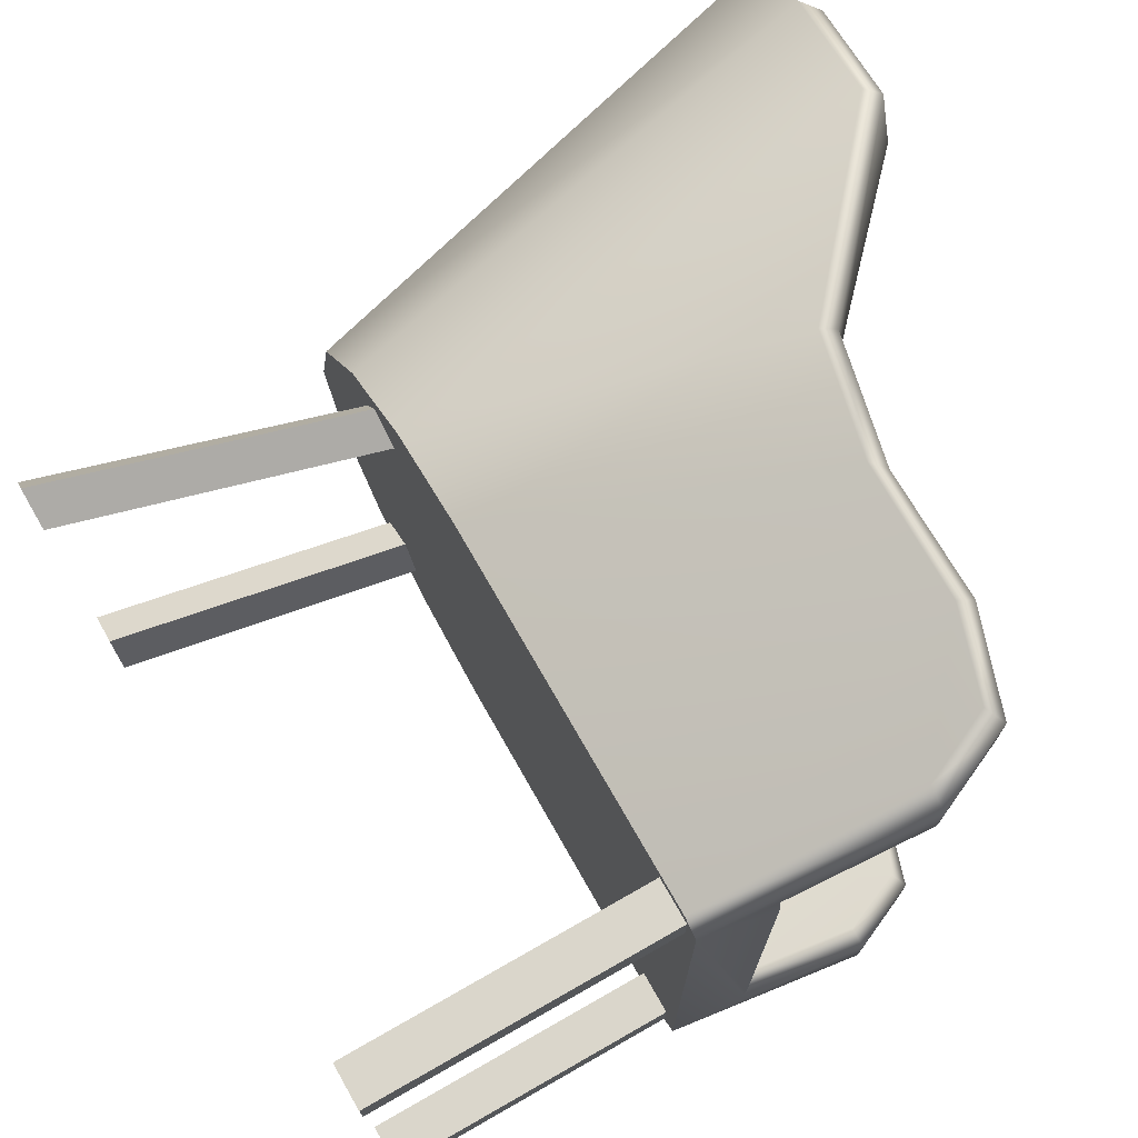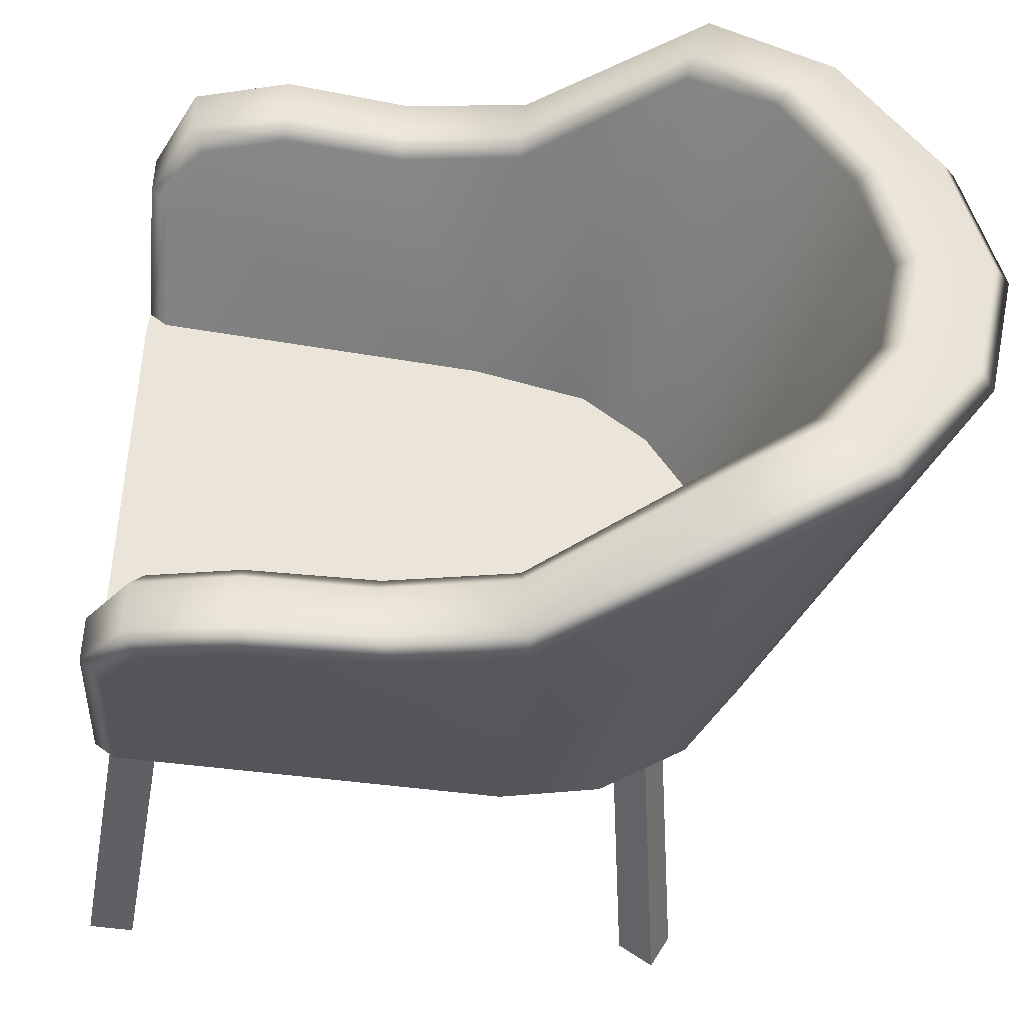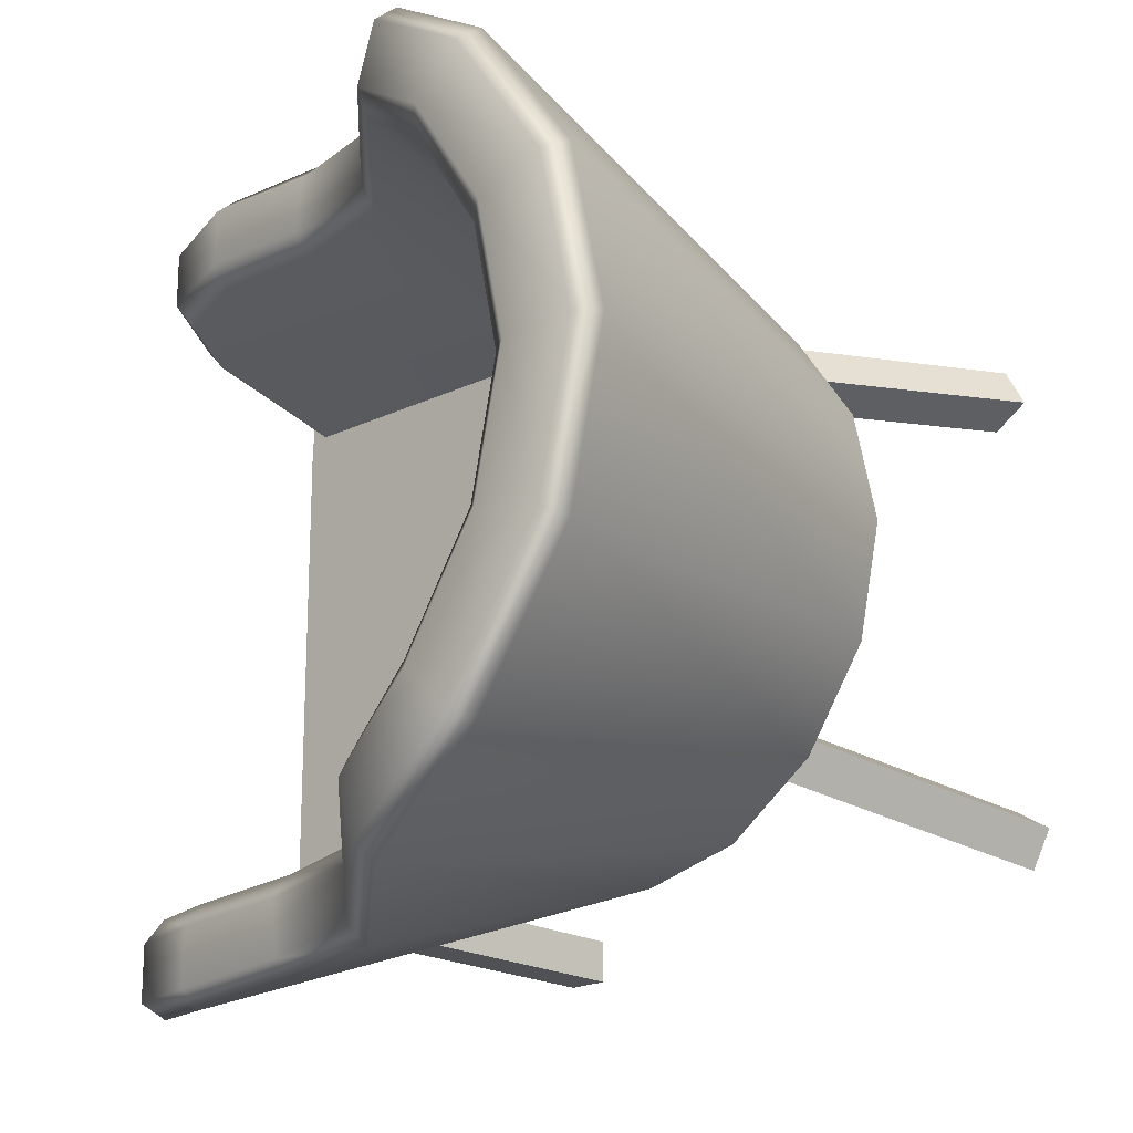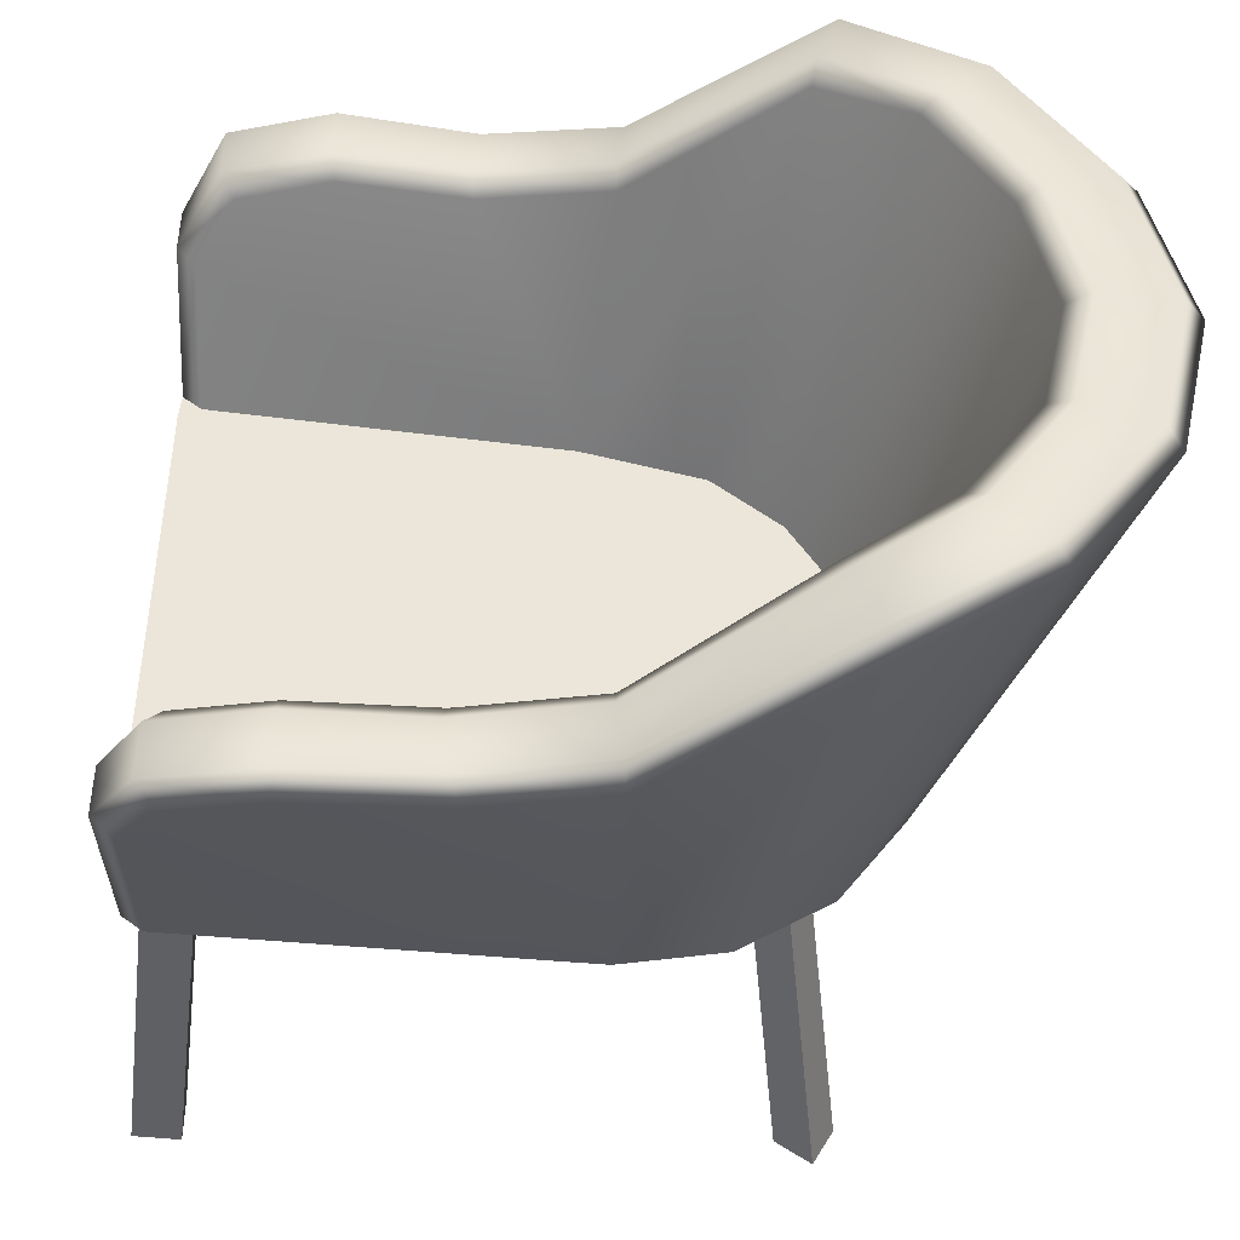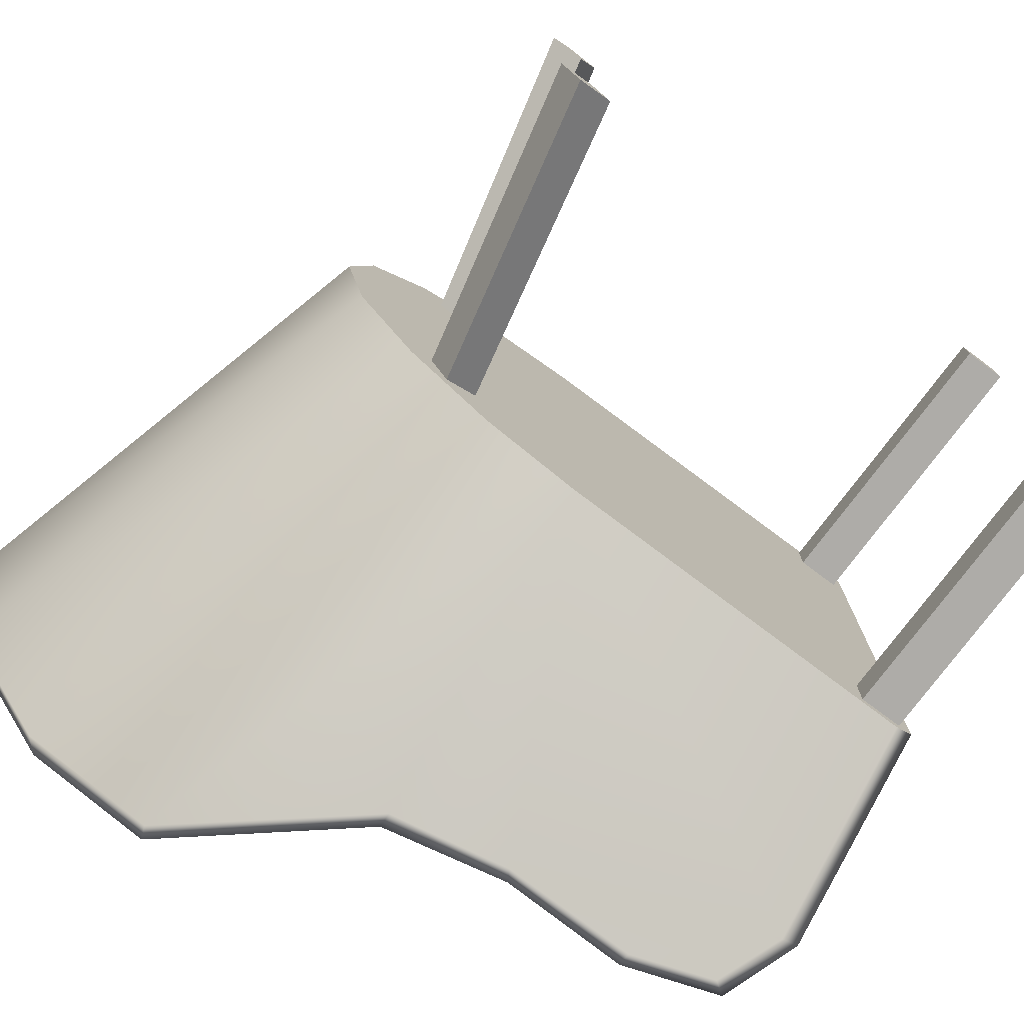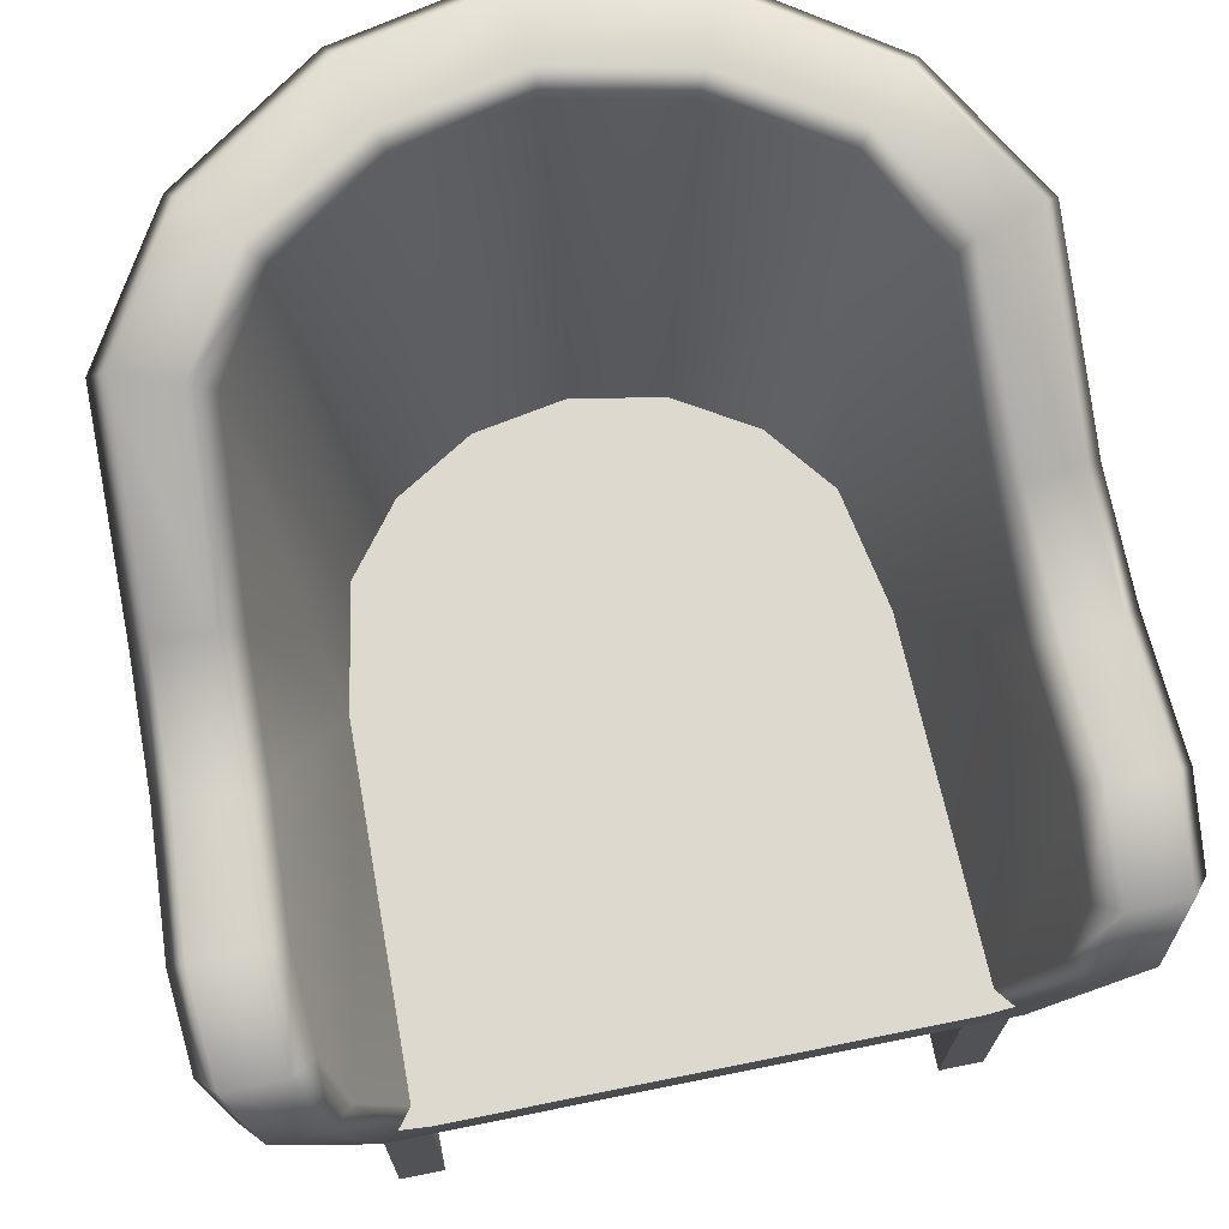
<metadata>
{"format":"obj","ext":"obj","renderer":"f3d","projection":"perspective","resolution":1024,"background":"white","views":[{"elev":73.7,"azim":60.3,"up":"+Z"},{"elev":-44.7,"azim":169.8,"up":"+Z"},{"elev":-20.1,"azim":-136.3,"up":"+Z"},{"elev":-44.8,"azim":172.6,"up":"+Z"},{"elev":-76.8,"azim":-36.8,"up":"+Z"},{"elev":71.5,"azim":78.6,"up":"+Y"}]}
</metadata>
<code>
g default
v -0.3254 0.002312 0.3044
v -0.38 0.002312 0.3381
v -0.2155 0.4712 0.234
v -0.2676 0.4712 0.2677
v -0.1872 0.4712 0.2924
v -0.2383 0.4712 0.3262
v -0.2948 0.002312 0.3629
v -0.3484 0.002312 0.3966
v -0.3254 0.002312 -0.3044
v -0.38 0.002312 -0.3381
v -0.2155 0.4712 -0.234
v -0.2676 0.4712 -0.2677
v -0.1872 0.4712 -0.2924
v -0.2383 0.4712 -0.3262
v -0.2948 0.002312 -0.3629
v -0.3484 0.002312 -0.3966
v 0.5125 0.002312 -0.3673
v 0.5801 0.002312 -0.3673
v 0.5125 0.4712 -0.3673
v 0.5801 0.4712 -0.3673
v 0.5125 0.4712 -0.4348
v 0.5801 0.4712 -0.4348
v 0.5125 0.002312 -0.4348
v 0.5801 0.002312 -0.4348
v 0.5125 0.002312 0.3673
v 0.5801 0.002312 0.3673
v 0.5125 0.4712 0.3673
v 0.5801 0.4712 0.3673
v 0.5125 0.4712 0.4348
v 0.5801 0.4712 0.4348
v 0.5125 0.002312 0.4348
v 0.5801 0.002312 0.4348
v -0.4389 0.4637 0
v -0.01003 0.4637 0.4479
v -0.1654 0.4637 0.411
v -0.3045 0.4637 0.3128
v -0.4028 0.4637 0.1686
v -0.4028 0.4637 -0.1686
v -0.3045 0.4637 -0.3128
v -0.1654 0.4637 -0.411
v -0.01003 0.4637 -0.4479
v -0.2361 0.5828 -0.2551
v -0.1308 0.5828 -0.3362
v -0.3086 0.5828 -0.1372
v -0.3337 0.5828 0
v -0.3086 0.5828 0.1372
v -0.2361 0.5828 0.2551
v -0.1308 0.5828 0.3362
v 0.05453 0.5828 0.3704
v 0.05453 0.5828 -0.3704
v 0.6029 0.4637 0.434
v 0.5722 0.4637 0.4554
v 0.5982 0.7851 0.5854
v 0.6325 0.7884 0.5552
v -0.6325 1.224 0
v -0.6031 1.251 0
v -0.5778 1.224 0.2424
v -0.5511 1.251 0.2312
v -0.4019 1.251 0.4412
v -0.4241 1.224 0.4584
v -0.5778 1.224 -0.2424
v -0.551 1.251 -0.2311
v -0.4241 1.224 -0.4584
v -0.4019 1.251 -0.4412
v -0.3302 1.251 -0.3764
v -0.3073 1.227 -0.353
v -0.4461 1.251 -0.2017
v -0.4165 1.227 -0.1879
v -0.4904 1.251 0
v -0.4572 1.227 0
v -0.4462 1.251 0.2017
v -0.4165 1.227 0.1879
v -0.3073 1.227 0.353
v -0.3302 1.251 0.3764
v -0.2135 1.218 -0.5597
v -0.2249 1.188 -0.5862
v -0.1819 1.216 -0.4727
v -0.1708 1.19 -0.44
v -0.2135 1.218 0.5597
v -0.2249 1.188 0.5862
v -0.1815 1.216 0.4717
v -0.1766 1.193 0.4363
v 0.2175 0.9238 0.615
v 0.2343 0.9498 0.5886
v 0.4318 0.9498 0.6024
v 0.4253 0.9213 0.6281
v 0.2456 0.9498 0.5048
v 0.2369 0.9293 0.4698
v 0.4267 0.9277 0.4792
v 0.4318 0.9498 0.5135
v 0.2343 0.9498 -0.5886
v 0.2175 0.9238 -0.615
v 0.4253 0.9213 -0.6281
v 0.4318 0.9498 -0.6024
v 0.2369 0.9293 -0.4698
v 0.2456 0.9498 -0.5048
v 0.4318 0.9498 -0.5135
v 0.4267 0.9277 -0.4792
v 0.04239 0.9927 0.581
v 0.03638 0.964 0.6076
v 0.05286 0.9949 0.499
v 0.04969 0.9728 0.4634
v 0.04239 0.9927 -0.581
v 0.03619 0.9616 -0.6068
v 0.05277 0.9949 -0.4997
v 0.0495 0.9721 -0.4637
v 0.6106 0.5828 0.4043
v 0.6137 0.5828 0.3615
v 0.5829 0.5828 0.3826
v 0.6325 0.7884 0.4772
v 0.6026 0.7853 0.445
v 0.6029 0.4637 -0.434
v 0.5722 0.4637 -0.4554
v 0.6325 0.7884 -0.5552
v 0.5982 0.7851 -0.5854
v 0.5829 0.5828 -0.3826
v 0.6137 0.5828 -0.3615
v 0.6106 0.5828 -0.4043
v 0.6026 0.7853 -0.445
v 0.6325 0.7884 -0.4772
v 0.5804 0.9025 0.5946
v 0.5533 0.8825 0.6205
v 0.5574 0.885 0.4726
v 0.5804 0.9025 0.5076
v 0.5804 0.9025 -0.5946
v 0.5511 0.8809 -0.6197
v 0.5587 0.886 -0.4729
v 0.5804 0.9025 -0.5076
g Chair1 finished
f 4 3 1 2
f 5 6 8 7
f 7 8 2 1
f 6 4 2 8
f 1 3 5 7
f 12 10 9 11
f 13 15 16 14
f 15 9 10 16
f 14 16 10 12
f 9 15 13 11
f 20 19 17 18
f 21 22 24 23
f 23 24 18 17
f 22 20 18 24
f 17 19 21 23
f 28 26 25 27
f 29 31 32 30
f 31 25 26 32
f 30 32 26 28
f 25 31 29 27
f 50 43 48 49
f 43 42 47 48
f 42 44 46 47
f 44 45 46
f 51 112 118 117 108 107
f 113 112 51 52 34 35 36 37 33 38 39 40 41
f 117 116 50 49 109 108
f 52 51 54 53
f 53 54 121 122
f 55 56 62 61
f 56 55 57 58
f 58 57 60 59
f 59 60 80 79
f 61 62 64 63
f 63 64 75 76
f 65 66 78 77
f 66 65 67 68
f 68 67 69 70
f 70 69 71 72
f 72 71 74 73
f 73 74 81 82
f 76 75 103 104
f 106 105 77 78
f 79 80 100 99
f 82 81 101 102
f 83 84 99 100
f 84 83 86 85
f 85 86 122 121
f 87 88 102 101
f 88 87 90 89
f 89 90 124 123
f 91 92 104 103
f 92 91 94 93
f 93 94 125 126
f 95 96 105 106
f 96 95 98 97
f 97 98 127 128
f 107 109 111 110
f 110 111 123 124
f 112 113 115 114
f 114 115 126 125
f 116 118 120 119
f 119 120 128 127
f 33 37 57 55
f 37 36 60 57
f 60 36 35 80
f 35 34 100 80
f 55 61 38 33
f 61 63 39 38
f 40 39 63 76
f 64 62 67 65
f 62 56 69 67
f 56 58 71 69
f 58 59 74 71
f 87 84 85 90
f 97 94 91 96
f 66 68 44 42
f 68 70 45 44
f 70 72 46 45
f 72 73 47 46
f 48 47 73 82
f 76 104 41 40
f 82 102 49 48
f 103 75 77 105
f 75 64 65 77
f 59 79 81 74
f 101 81 79 99
f 106 78 43 50
f 43 78 66 42
f 99 84 87 101
f 91 103 105 96
f 34 83 100
f 49 102 88
f 41 104 92
f 50 95 106
f 110 54 51 107
f 112 114 120 118
f 85 121 124 90
f 121 54 110 124
f 114 125 128 120
f 125 94 97 128
f 86 83 34 52 53 122
f 111 109 49 88 89 123
f 115 113 41 92 93 126
f 98 95 50 116 119 127
f 107 108 109
f 116 117 118

</code>
